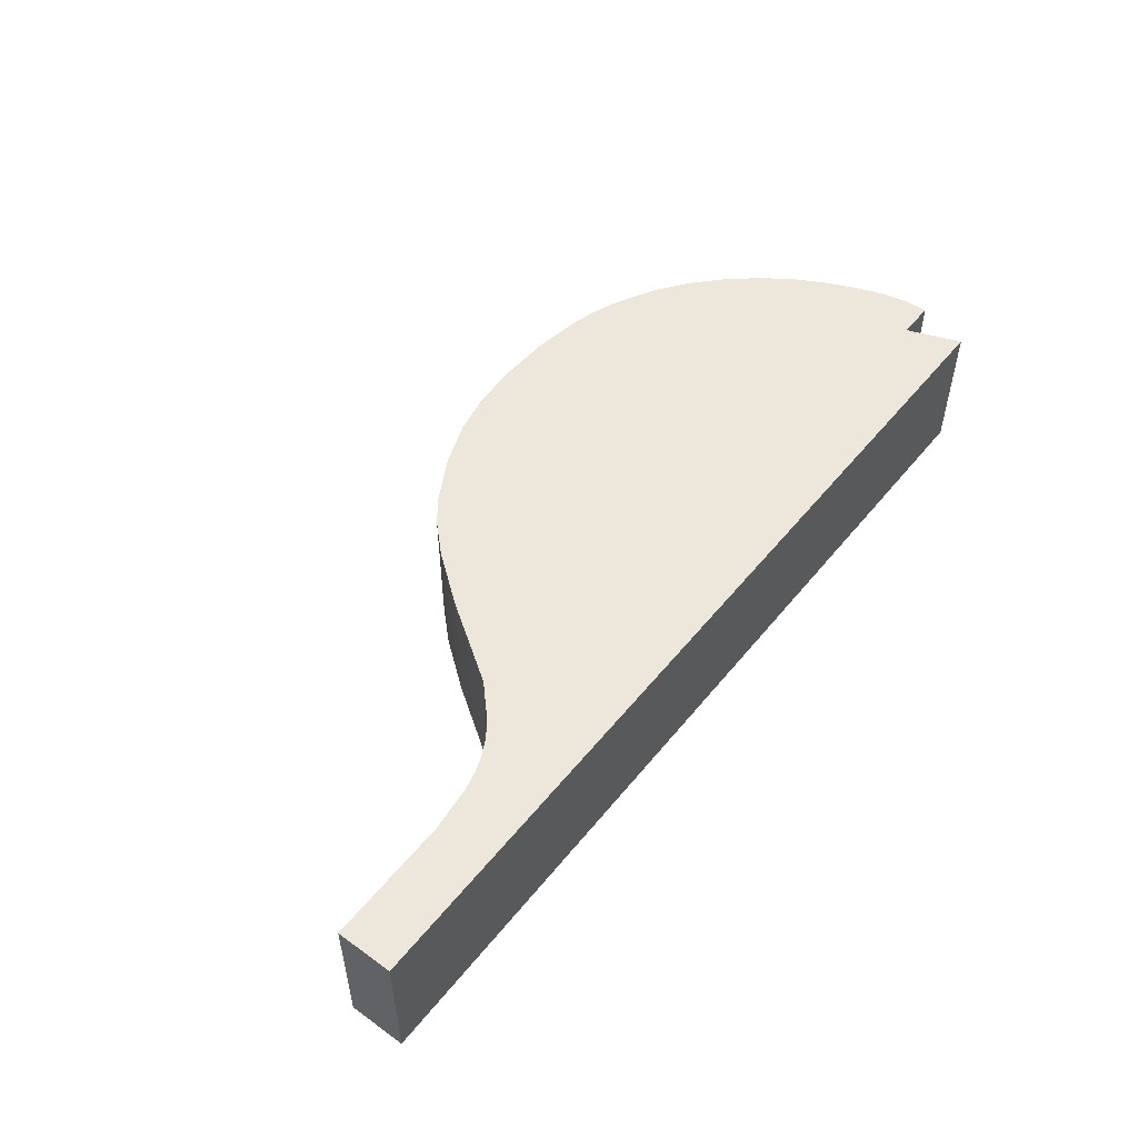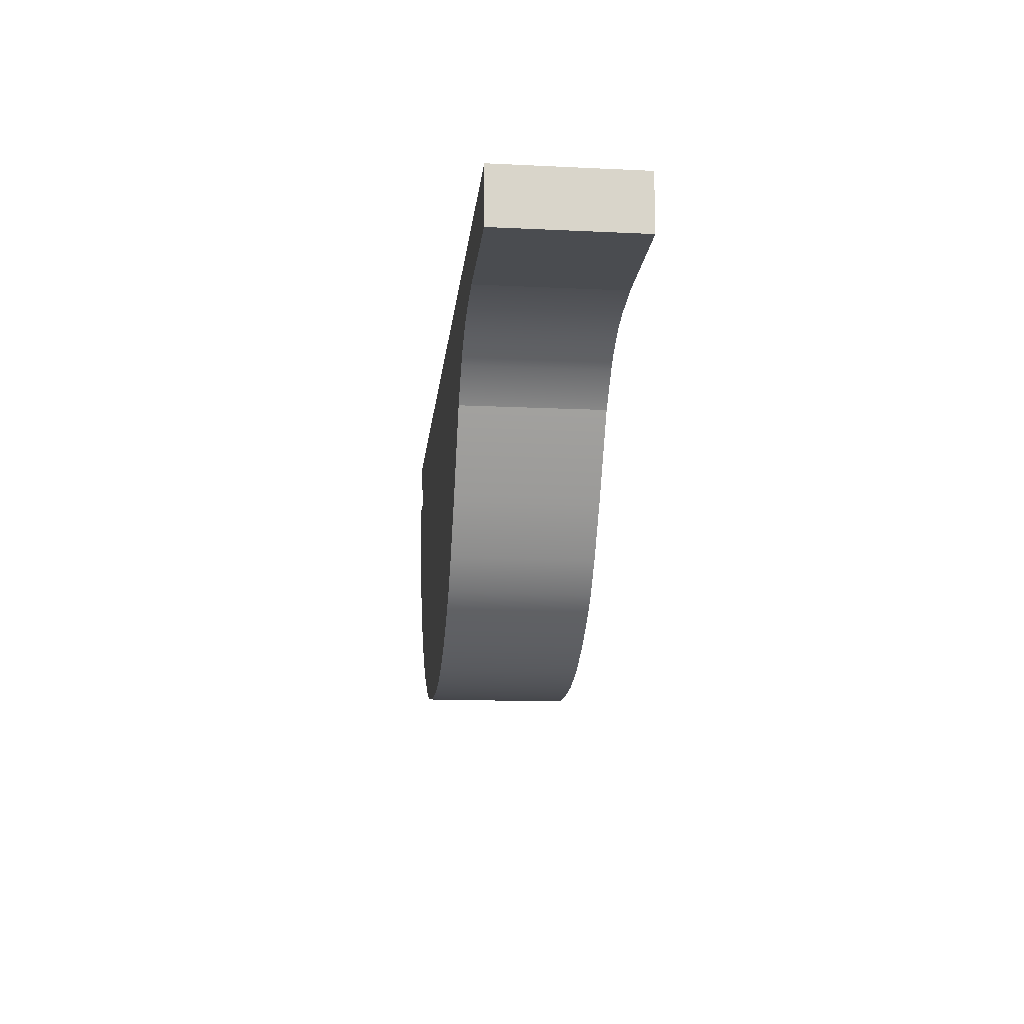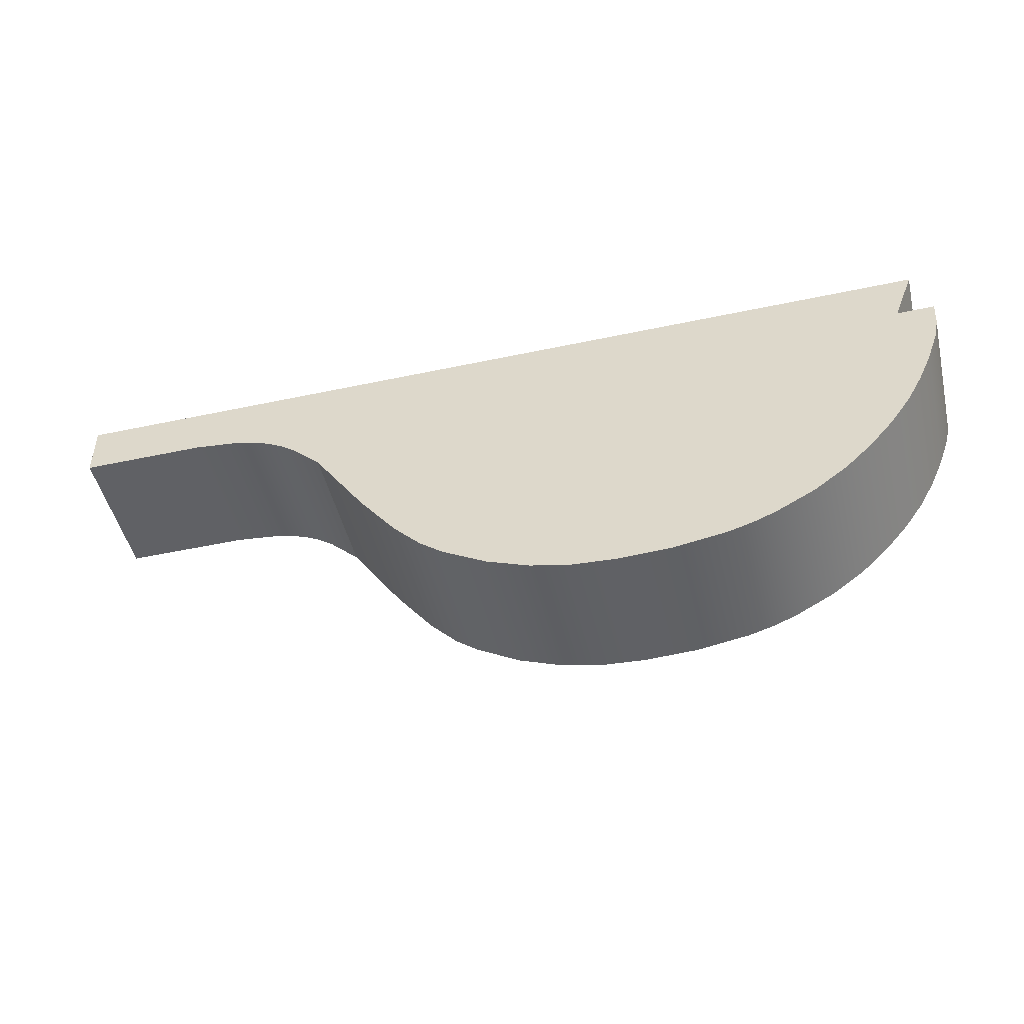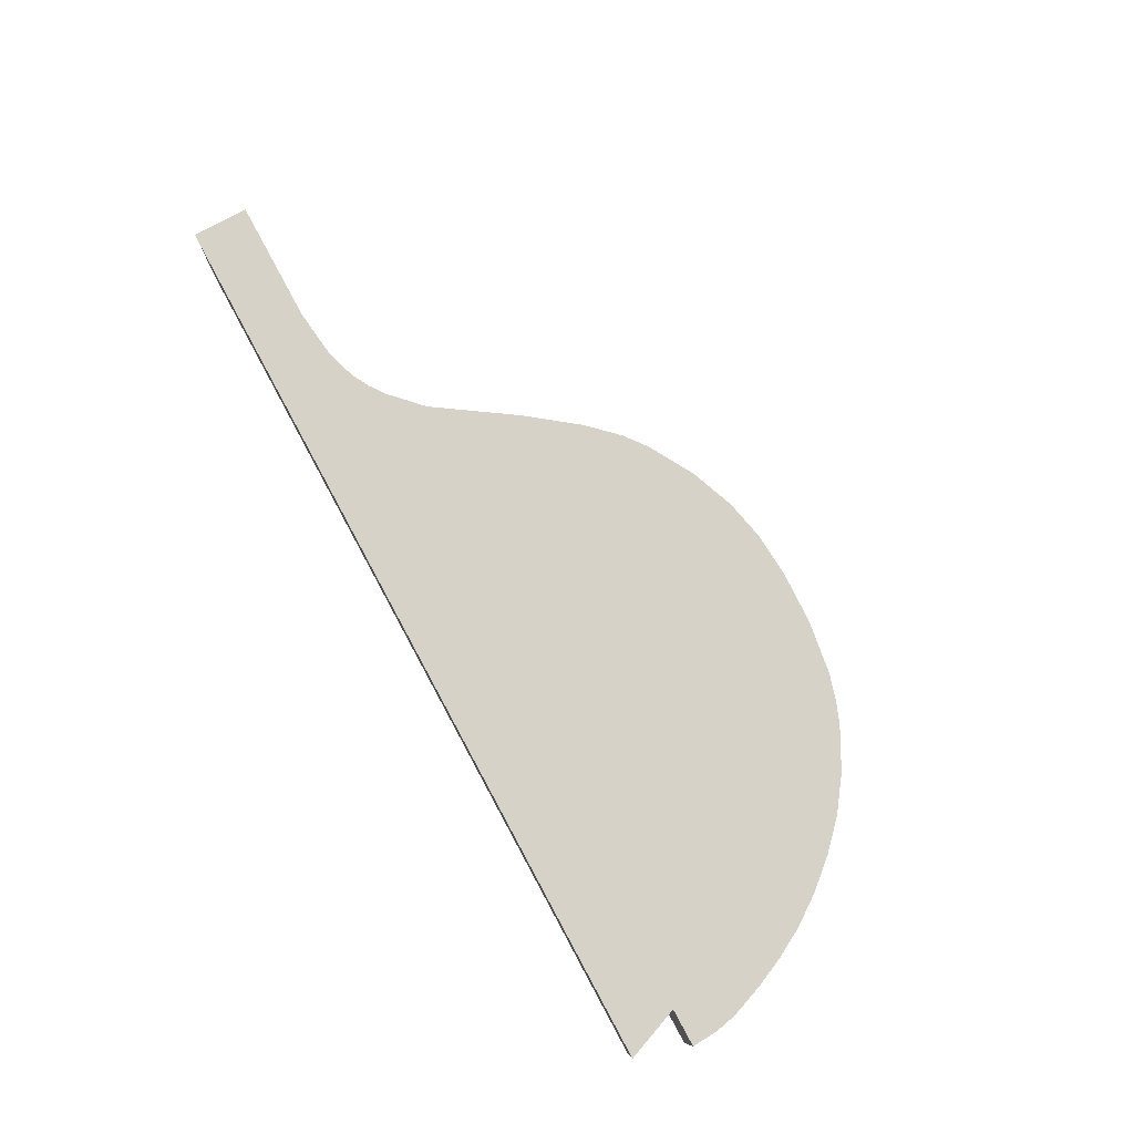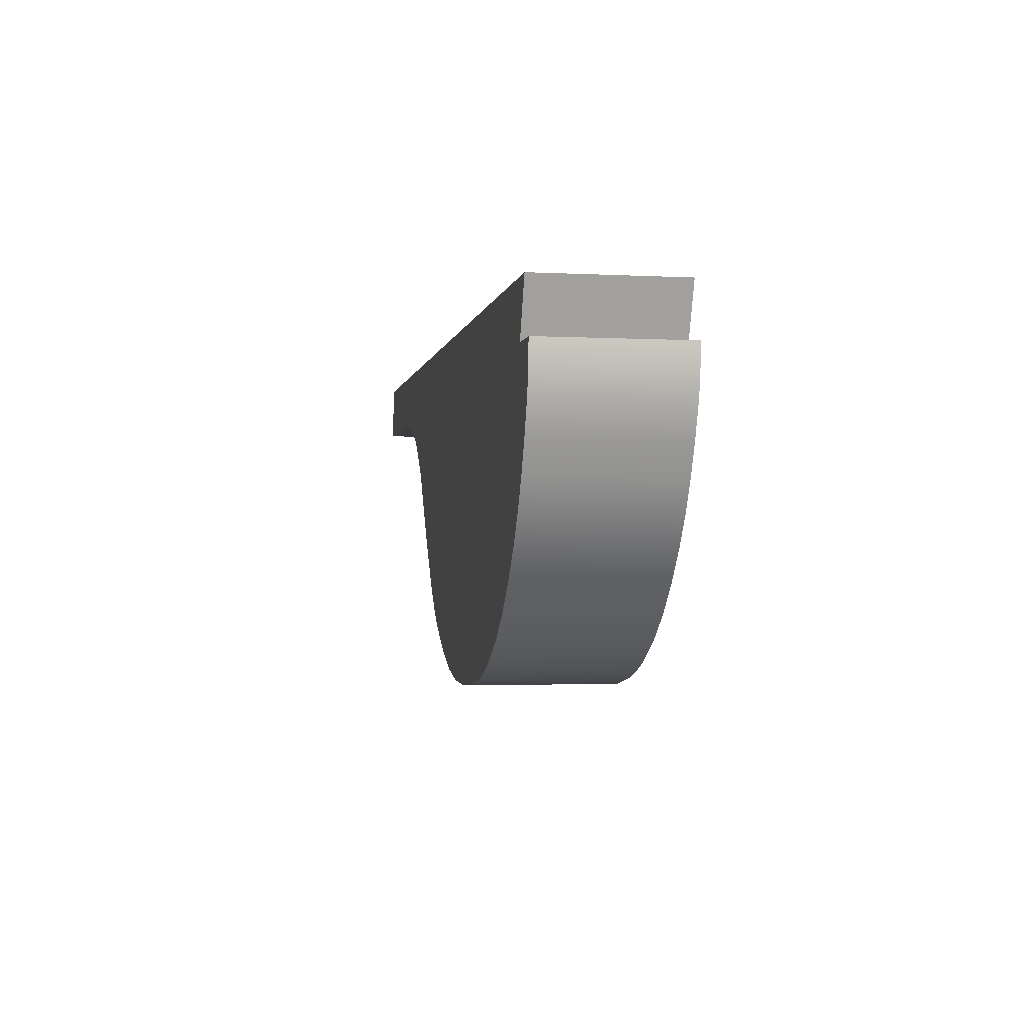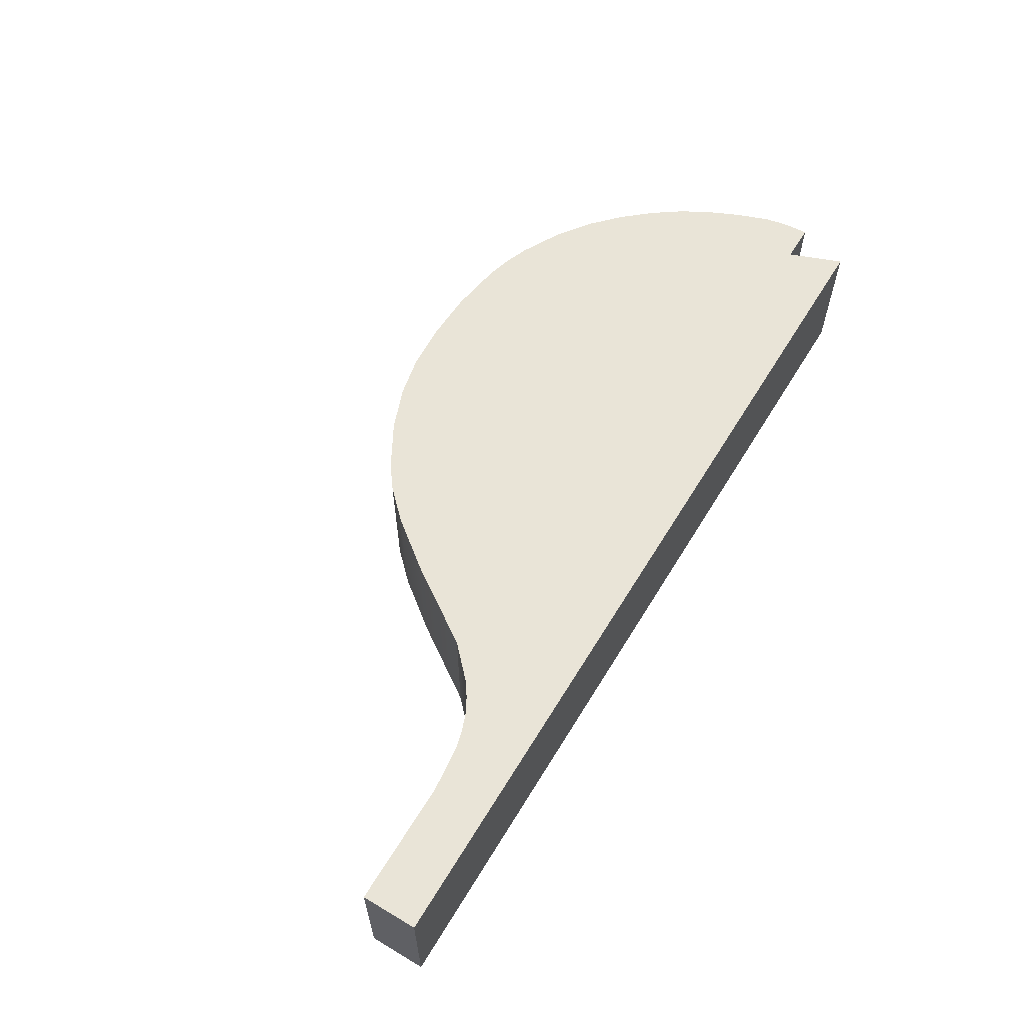
<metadata>
{"format":"obj","ext":"obj","renderer":"f3d","projection":"perspective","resolution":1024,"background":"white","views":[{"elev":52.2,"azim":-52.2,"up":"+Y"},{"elev":-14.8,"azim":-95.9,"up":"+Z"},{"elev":-48.1,"azim":13.5,"up":"+Z"},{"elev":77.6,"azim":61.6,"up":"+Y"},{"elev":-2.5,"azim":79.7,"up":"+Z"},{"elev":60.8,"azim":-58.8,"up":"+Y"}]}
</metadata>
<code>
g object_1
v -35.65 -5 6.172
v -35.65 5 6.172
v 28.56 -5 6.172
v 28.56 5 6.172
v 28.56 -5 6.172
v 28.56 5 6.172
v 27.11 -5 2.364
v 27.11 5 2.364
v 27.11 -5 2.364
v 27.11 5 2.364
v 29.76 -5 2.364
v 29.76 5 2.364
v 29.76 -5 2.364
v 29.76 5 2.364
v 29.65 -5 0.5661
v 29.65 5 0.5661
v 29.35 -5 -0.9175
v 29.35 5 -0.9175
v 28.48 -5 -3.29
v 28.48 5 -3.29
v 27.55 -5 -5.357
v 27.55 5 -5.357
v 26.44 -5 -7.366
v 26.44 5 -7.366
v 24.99 -5 -9.426
v 24.99 5 -9.426
v 23.25 -5 -11.43
v 23.25 5 -11.43
v 21.31 -5 -13.27
v 21.31 5 -13.27
v 19.02 -5 -14.94
v 19.02 5 -14.94
v 16.2 -5 -16.44
v 16.2 5 -16.44
v 14.59 -5 -17.07
v 14.59 5 -17.07
v 12.86 -5 -17.57
v 12.86 5 -17.57
v 9.133 -5 -18.16
v 9.133 5 -18.16
v 5.505 -5 -18.3
v 5.505 5 -18.3
v 2.389 -5 -18.11
v 2.389 5 -18.11
v -0.5122 -5 -17.5
v -0.5122 5 -17.5
v -3.561 -5 -16.35
v -3.561 5 -16.35
v -6.699 -5 -14.59
v -6.699 5 -14.59
v -8.313 -5 -13.36
v -8.313 5 -13.36
v -10.27 -5 -11.34
v -10.27 5 -11.34
v -12.91 -5 -7.899
v -12.91 5 -7.899
v -16.62 -5 -2.417
v -16.62 5 -2.417
v -16.62 -5 -2.417
v -16.62 5 -2.417
v -18.77 -5 -0.3507
v -18.77 5 -0.3507
v -19.83 -5 0.4107
v -19.83 5 0.4107
v -20.94 -5 1.014
v -20.94 5 1.014
v -22.15 -5 1.475
v -22.15 5 1.475
v -23.49 -5 1.812
v -23.49 5 1.812
v -26.76 -5 2.179
v -26.76 5 2.179
v -26.76 -5 2.179
v -26.76 5 2.179
v -35.65 -5 2.179
v -35.65 5 2.179
v -35.65 -5 2.179
v -35.65 5 2.179
v -35.65 -5 6.172
v -35.65 5 6.172
v -35.65 -5 6.172
v 28.56 -5 6.172
v 27.11 -5 2.364
v 29.76 -5 2.364
v 29.65 -5 0.5661
v 29.35 -5 -0.9175
v 28.48 -5 -3.29
v 27.55 -5 -5.357
v 26.44 -5 -7.366
v 24.99 -5 -9.426
v 23.25 -5 -11.43
v 21.31 -5 -13.27
v 19.02 -5 -14.94
v 16.2 -5 -16.44
v 14.59 -5 -17.07
v 12.86 -5 -17.57
v 9.133 -5 -18.16
v 5.505 -5 -18.3
v 2.389 -5 -18.11
v -0.5122 -5 -17.5
v -3.561 -5 -16.35
v -6.699 -5 -14.59
v -8.313 -5 -13.36
v -10.27 -5 -11.34
v -12.91 -5 -7.899
v -16.62 -5 -2.417
v -18.77 -5 -0.3507
v -19.83 -5 0.4107
v -20.94 -5 1.014
v -22.15 -5 1.475
v -23.49 -5 1.812
v -26.76 -5 2.179
v -35.65 -5 2.179
v -35.65 5 6.172
v 28.56 5 6.172
v 27.11 5 2.364
v 29.76 5 2.364
v 29.65 5 0.5661
v 29.35 5 -0.9175
v 28.48 5 -3.29
v 27.55 5 -5.357
v 26.44 5 -7.366
v 24.99 5 -9.426
v 23.25 5 -11.43
v 21.31 5 -13.27
v 19.02 5 -14.94
v 16.2 5 -16.44
v 14.59 5 -17.07
v 12.86 5 -17.57
v 9.133 5 -18.16
v 5.505 5 -18.3
v 2.389 5 -18.11
v -0.5122 5 -17.5
v -3.561 5 -16.35
v -6.699 5 -14.59
v -8.313 5 -13.36
v -10.27 5 -11.34
v -12.91 5 -7.899
v -16.62 5 -2.417
v -18.77 5 -0.3507
v -19.83 5 0.4107
v -20.94 5 1.014
v -22.15 5 1.475
v -23.49 5 1.812
v -26.76 5 2.179
v -35.65 5 2.179
f 1 3 4 2
f 5 7 8 6
f 9 11 12 10
f 13 15 16 14
f 15 17 18 16
f 17 19 20 18
f 19 21 22 20
f 21 23 24 22
f 23 25 26 24
f 25 27 28 26
f 27 29 30 28
f 29 31 32 30
f 31 33 34 32
f 33 35 36 34
f 35 37 38 36
f 37 39 40 38
f 39 41 42 40
f 41 43 44 42
f 43 45 46 44
f 45 47 48 46
f 47 49 50 48
f 49 51 52 50
f 51 53 54 52
f 53 55 56 54
f 55 57 58 56
f 59 61 62 60
f 61 63 64 62
f 63 65 66 64
f 65 67 68 66
f 67 69 70 68
f 69 71 72 70
f 73 75 76 74
f 77 79 80 78
f 112 81 113
f 81 112 111
f 111 110 81
f 82 110 109
f 82 108 107
f 108 82 109
f 110 82 81
f 101 98 104
f 104 103 102
f 105 104 83
f 101 104 102
f 101 100 99
f 99 98 101
f 106 105 83
f 82 107 106
f 88 87 83
f 86 83 87
f 83 89 88
f 90 89 83
f 83 85 84
f 85 83 86
f 83 104 98
f 83 96 95
f 83 97 96
f 83 98 97
f 92 83 93
f 94 83 95
f 83 94 93
f 92 91 83
f 83 91 90
f 82 106 83
f 145 146 114
f 114 144 145
f 144 114 143
f 115 142 143
f 115 140 141
f 141 142 115
f 143 114 115
f 134 137 131
f 137 135 136
f 138 116 137
f 134 135 137
f 134 132 133
f 132 134 131
f 139 116 138
f 115 139 140
f 121 116 120
f 119 120 116
f 116 121 122
f 123 116 122
f 116 117 118
f 118 119 116
f 116 131 137
f 116 128 129
f 116 129 130
f 116 130 131
f 125 126 116
f 127 128 116
f 116 126 127
f 125 116 124
f 116 123 124
f 115 116 139

</code>
